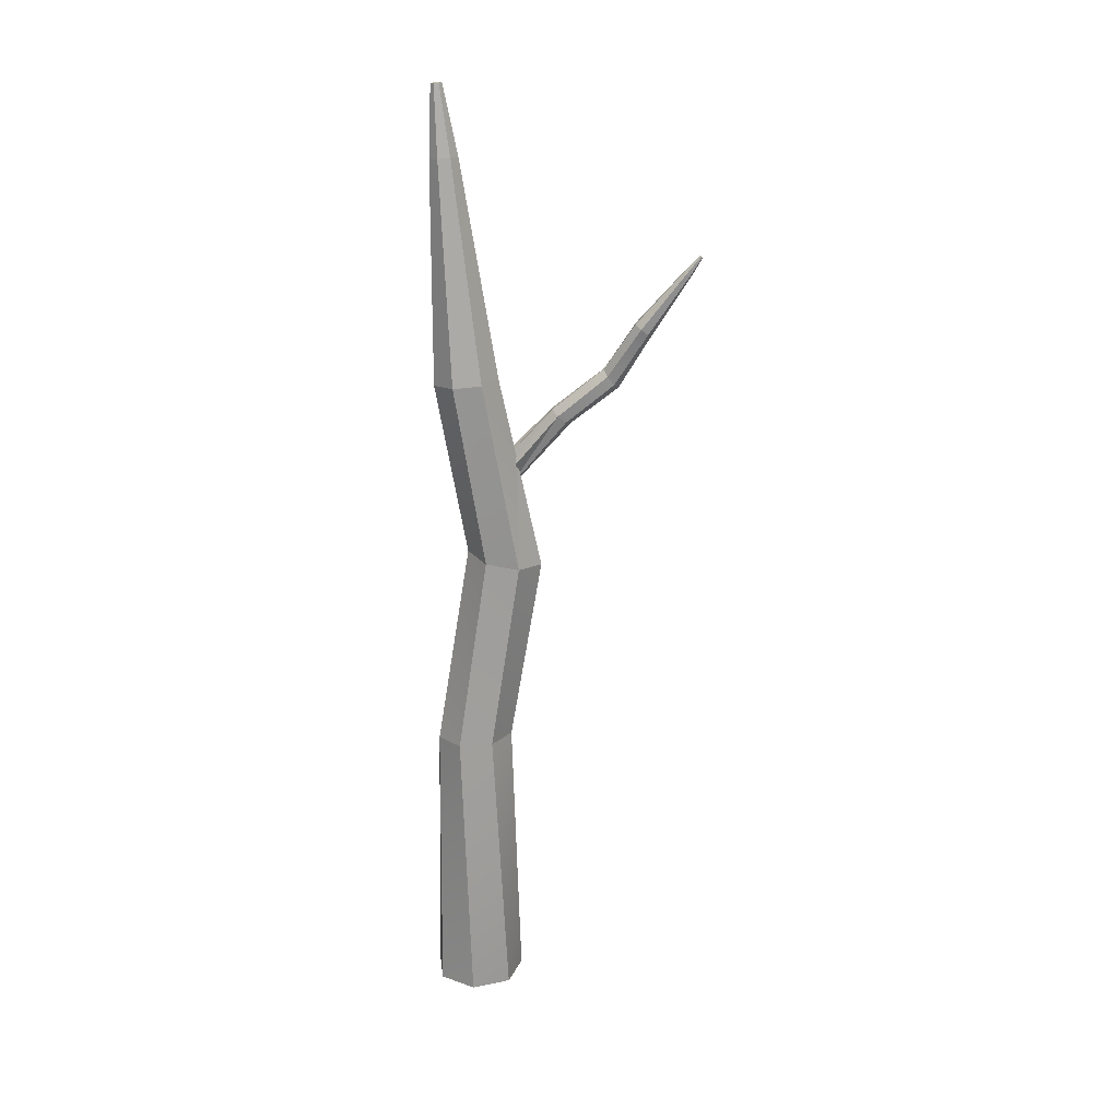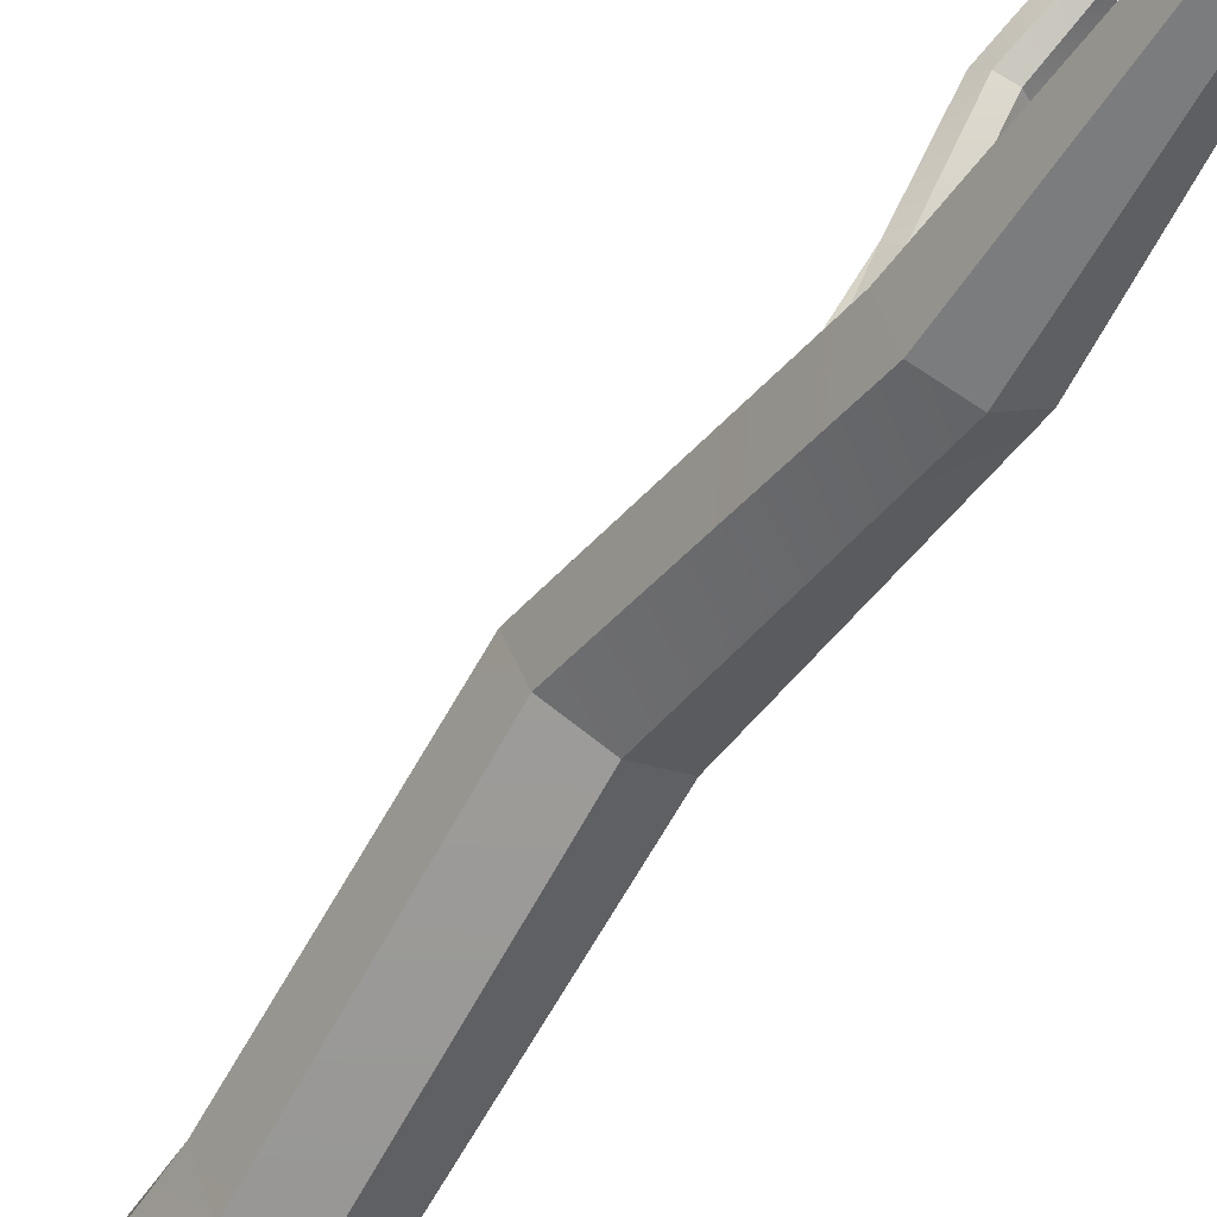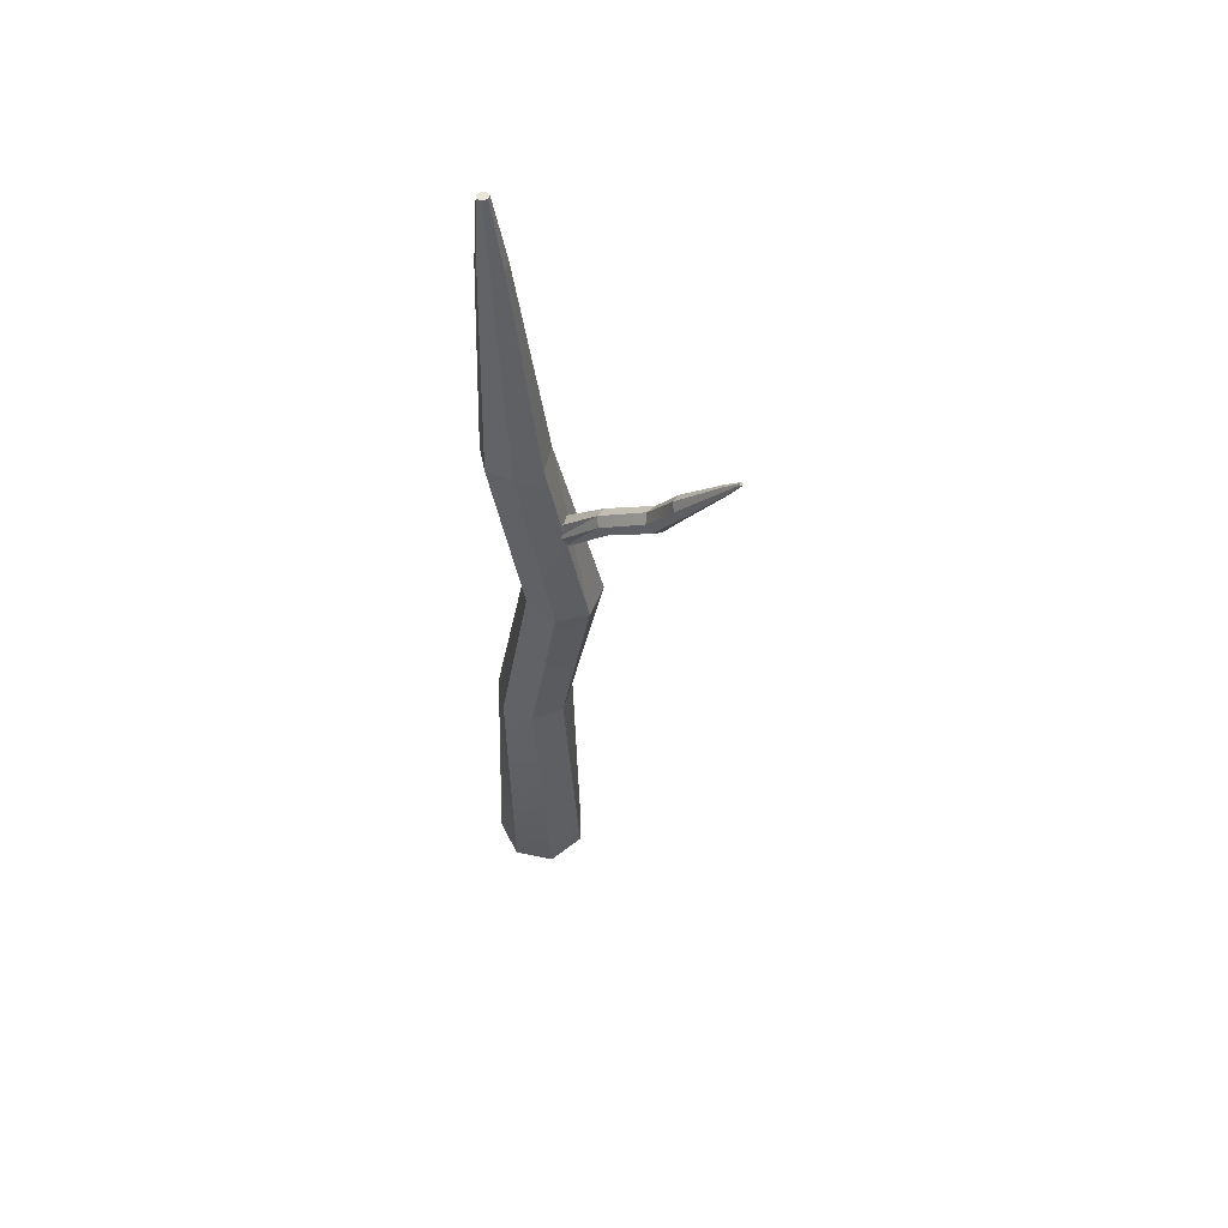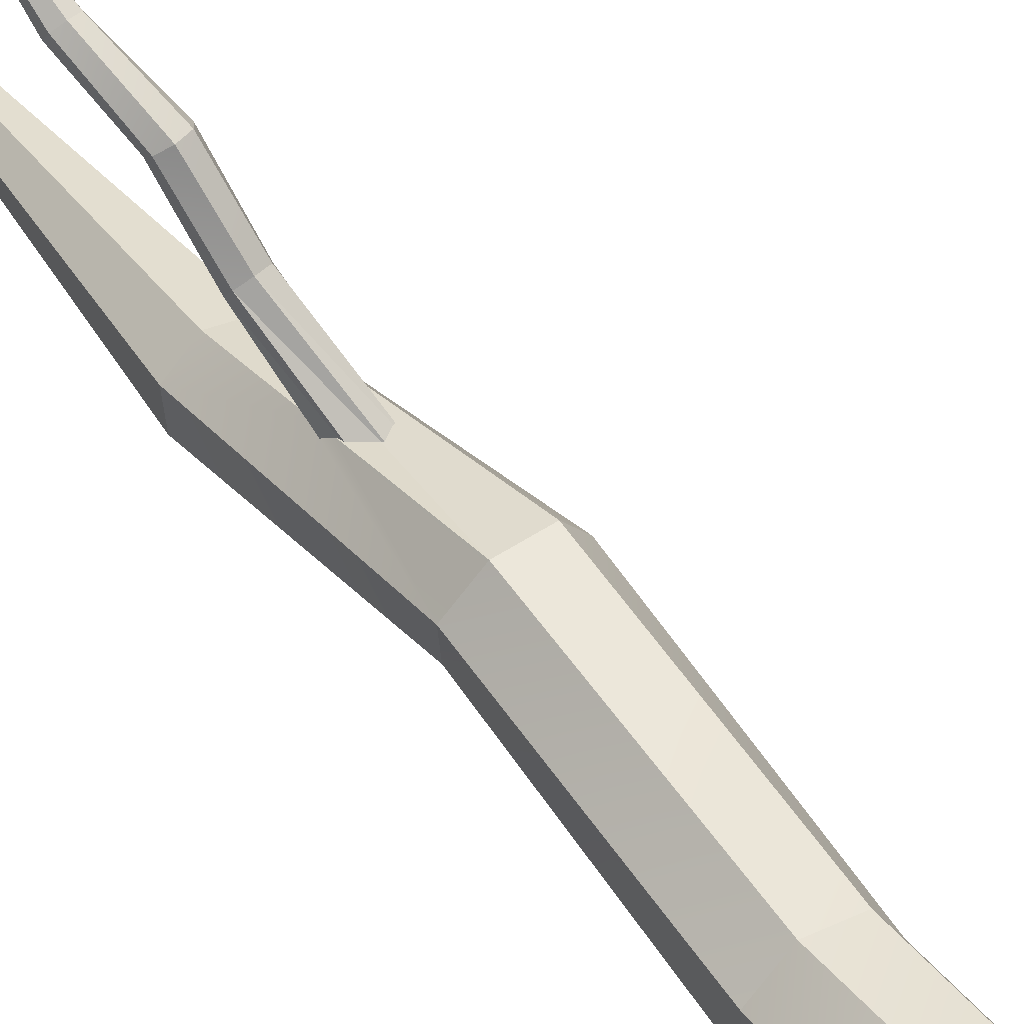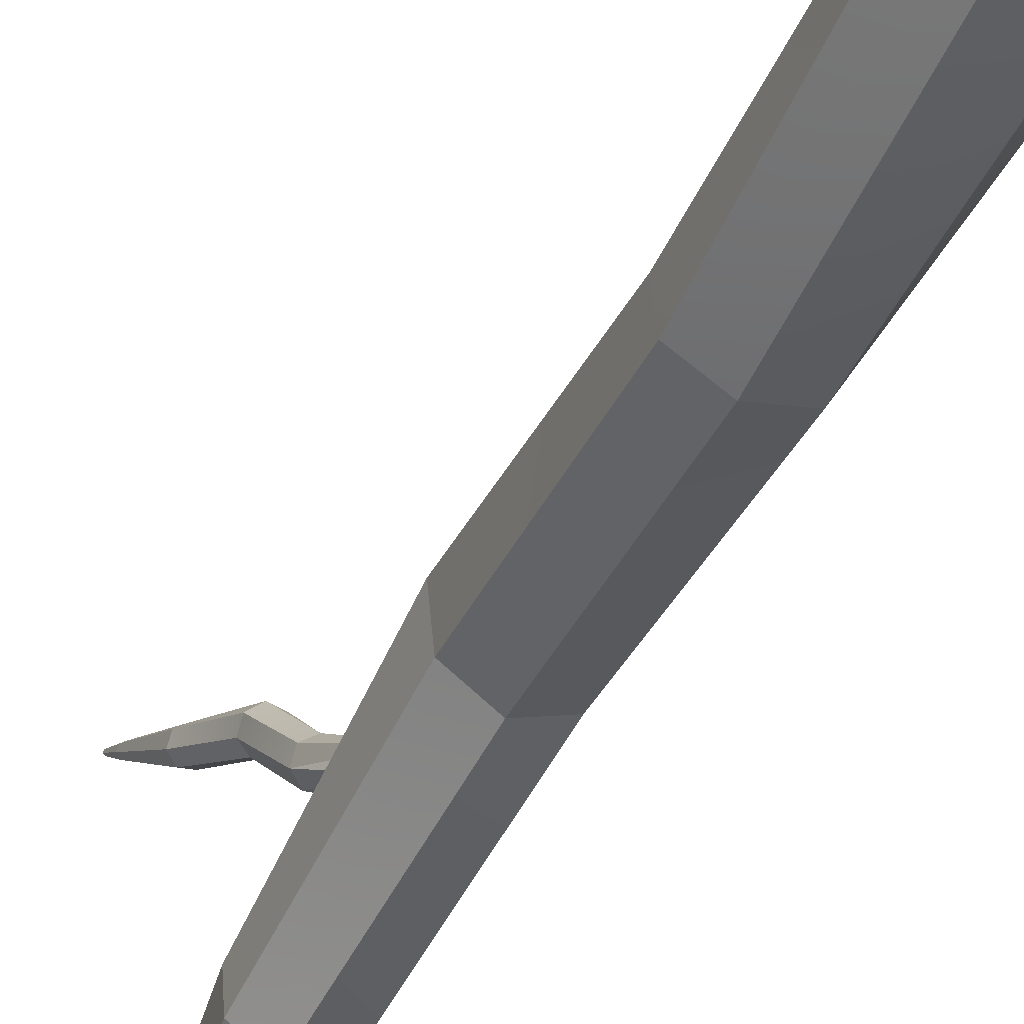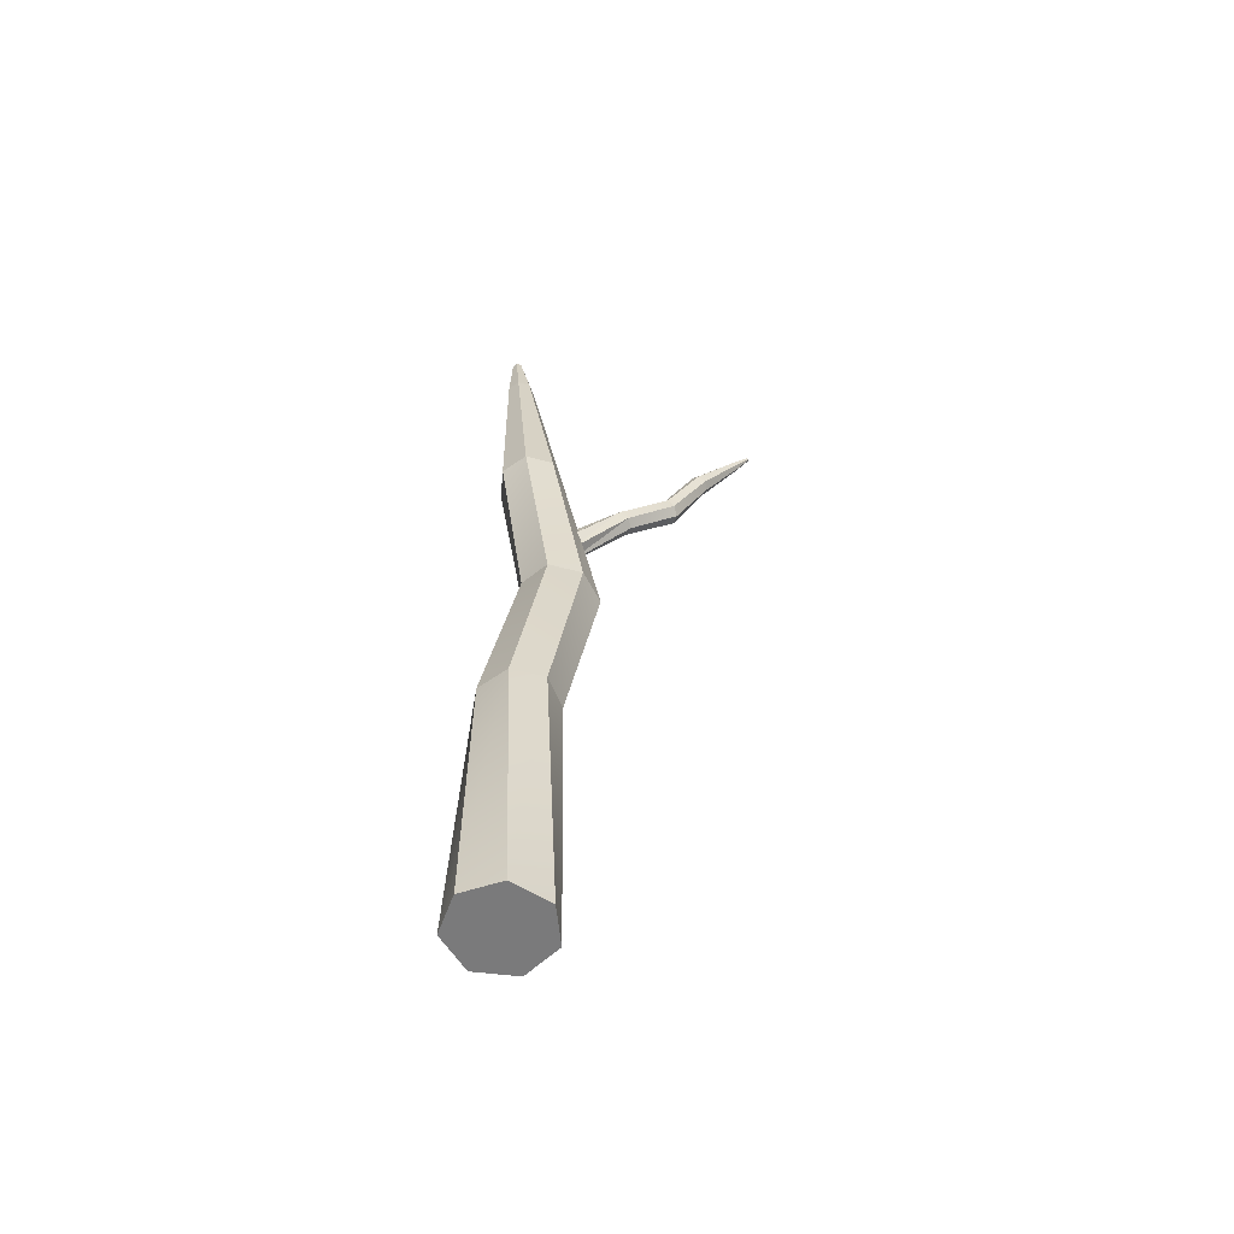
<metadata>
{"format":"obj","ext":"obj","renderer":"f3d","projection":"perspective","resolution":1024,"background":"white","views":[{"elev":21.3,"azim":-96.9,"up":"+Y"},{"elev":-53.8,"azim":149.0,"up":"+Z"},{"elev":55.7,"azim":-65.1,"up":"+Y"},{"elev":48.2,"azim":-35.8,"up":"+Z"},{"elev":-45.4,"azim":-24.4,"up":"+Z"},{"elev":-58.1,"azim":-110.1,"up":"+Y"}]}
</metadata>
<code>
o Cylinder_Cylinder.008
v 3.241 -0.5204 1.638
v 3.118 -0.5203 1.527
v 3.114 -1.947 1.599
v 3.295 -1.947 1.686
v 3.476 -1.947 1.599
v 3.405 -0.5273 1.612
v 3.238 0.4128 1.798
v 3.129 0.4287 1.674
v 3.069 -1.947 1.403
v 3.194 -1.947 1.246
v 3.395 -1.947 1.246
v 3.52 -1.947 1.403
v 3.128 -0.527 1.361
v 3.404 0.4209 1.792
v 3.264 -0.5355 1.266
v 3.423 -0.5394 1.313
v 3.486 -0.5358 1.467
v 3.159 0.4565 1.512
v 3.235 0.9897 1.676
v 3.233 1.383 1.593
v 3.128 1.381 1.502
v 3.236 0.9132 1.692
v 3.221 0.948 1.668
v 3.23 0.9717 1.674
v 3.37 1.374 1.568
v 3.318 0.9962 1.658
v 3.32 0.9923 1.659
v 3.356 0.9546 1.667
v 3.353 0.9432 1.67
v 3.355 0.8843 1.684
v 3.348 0.8824 1.684
v 3.305 0.8487 1.693
v 3.299 0.8531 1.693
v 3.299 0.8534 1.692
v 3.502 0.4468 1.66
v 3.241 0.8897 1.696
v 3.238 0.9049 1.693
v 3.25 1.019 1.667
v 3.269 1.011 1.665
v 3.311 1.009 1.657
v 3.435 1.362 1.445
v 3.306 0.4754 1.436
v 3.458 0.471 1.502
v 3.133 1.37 1.364
v 3.307 2.441 1.424
v 3.261 2.44 1.384
v 3.367 2.437 1.413
v 3.395 2.432 1.36
v 3.379 1.355 1.318
v 3.263 2.435 1.324
v 3.334 2.774 1.357
v 3.316 2.774 1.342
v 3.358 2.773 1.353
v 3.371 2.429 1.304
v 3.369 2.771 1.332
v 3.245 1.358 1.282
v 3.312 2.43 1.288
v 3.317 2.772 1.318
v 3.359 2.77 1.31
v 3.336 2.77 1.304
v 3.221 1.154 1.943
v 3.179 1.169 1.915
v 3.176 1.34 2.17
v 3.138 1.362 2.143
v 3.271 1.167 1.937
v 3.226 1.353 2.172
v 3.178 1.201 1.874
v 3.14 1.402 2.11
v 3.117 1.607 2.318
v 3.082 1.619 2.295
v 3.159 1.618 2.312
v 3.292 1.199 1.901
v 3.251 1.391 2.147
v 3.175 1.644 2.281
v 3.217 1.226 1.851
v 3.182 1.431 2.097
v 3.08 1.644 2.26
v 3.079 1.893 2.494
v 3.063 1.898 2.483
v 3.097 1.898 2.491
v 3.104 1.909 2.477
v 3.268 1.226 1.863
v 3.231 1.426 2.114
v 3.155 1.665 2.248
v 3.063 1.909 2.468
v 3.067 1.986 2.546
v 3.061 1.988 2.542
v 3.075 1.988 2.545
v 3.095 1.918 2.463
v 3.078 1.992 2.539
v 3.112 1.665 2.239
v 3.077 1.918 2.459
v 3.061 1.992 2.535
v 3.074 1.996 2.534
v 3.067 1.996 2.532
f 1 2 3
f 4 5 6
f 1 7 8
f 3 10 5
f 2 13 9
f 1 6 14
f 10 9 13
f 11 10 15
f 12 11 16
f 5 12 17
f 2 8 18
f 21 8 23
f 14 30 32
f 6 17 35
f 7 36 22
f 25 38 40
f 25 14 35
f 13 18 42
f 42 43 16
f 43 35 17
f 21 44 18
f 21 20 45
f 25 47 45
f 41 48 47
f 41 35 43
f 44 21 46
f 46 45 51
f 47 53 51
f 49 54 48
f 48 55 53
f 44 56 42
f 42 56 49
f 44 50 57
f 46 52 58
f 49 56 57
f 54 59 55
f 50 58 60
f 59 52 55
f 54 57 60
f 61 62 33
f 31 61 32
f 61 63 64
f 33 62 36
f 65 61 31
f 61 65 66
f 62 67 37
f 29 65 30
f 62 64 68
f 69 70 64
f 71 69 63
f 67 23 22
f 28 72 65
f 65 72 73
f 71 66 73
f 67 75 24
f 27 72 28
f 67 68 76
f 70 77 68
f 70 69 78
f 71 80 78
f 71 74 81
f 75 38 19
f 72 27 40
f 72 82 83
f 74 73 83
f 70 79 85
f 79 78 86
f 80 88 86
f 84 89 81
f 80 81 90
f 38 75 82
f 39 82 40
f 76 83 82
f 77 91 76
f 91 77 85
f 79 87 93
f 90 95 86
f 84 91 92
f 81 89 94
f 84 83 76
f 92 85 93
f 92 95 94
f 4 1 3
f 1 4 6
f 2 1 8
f 5 4 3
f 3 9 10
f 10 11 5
f 12 5 11
f 3 2 9
f 7 1 14
f 15 10 13
f 16 11 15
f 17 12 16
f 6 5 17
f 13 2 18
f 24 19 23
f 20 21 19
f 8 7 22
f 23 19 21
f 8 22 23
f 34 7 32
f 25 26 28
f 33 34 32
f 26 27 28
f 32 7 14
f 14 25 28
f 28 29 30
f 30 31 32
f 14 28 30
f 14 6 35
f 7 34 36
f 37 22 36
f 40 26 25
f 25 20 38
f 38 39 40
f 20 19 38
f 41 25 35
f 15 13 42
f 15 42 16
f 16 43 17
f 8 21 18
f 46 21 45
f 20 25 45
f 25 41 47
f 49 41 43
f 50 44 46
f 52 46 51
f 45 47 51
f 41 49 48
f 47 48 53
f 18 44 42
f 43 42 49
f 56 44 57
f 50 46 58
f 54 49 57
f 48 54 55
f 57 50 60
f 53 55 51
f 59 60 58
f 58 52 59
f 51 55 52
f 59 54 60
f 32 61 33
f 62 61 64
f 34 33 36
f 30 65 31
f 63 61 66
f 36 62 37
f 67 62 68
f 63 69 64
f 66 71 63
f 37 67 22
f 29 28 65
f 66 65 73
f 74 71 73
f 23 67 24
f 75 67 76
f 64 70 68
f 79 70 78
f 69 71 78
f 80 71 81
f 24 75 19
f 26 40 27
f 82 72 40
f 73 72 83
f 84 74 83
f 77 70 85
f 87 79 86
f 78 80 86
f 74 84 81
f 88 80 90
f 39 38 82
f 75 76 82
f 68 77 76
f 92 91 85
f 85 79 93
f 86 88 90
f 90 94 95
f 95 93 87
f 87 86 95
f 89 84 92
f 90 81 94
f 91 84 76
f 95 92 93
f 89 92 94

</code>
